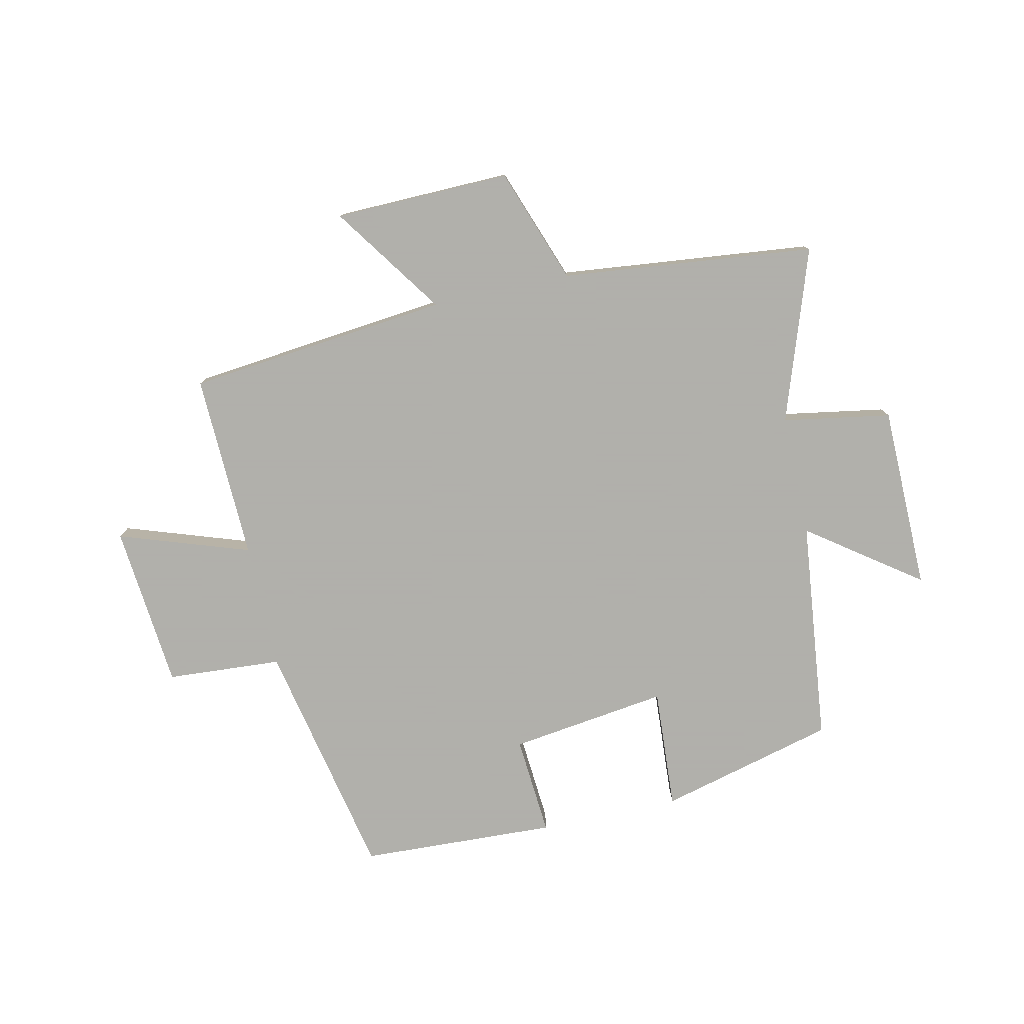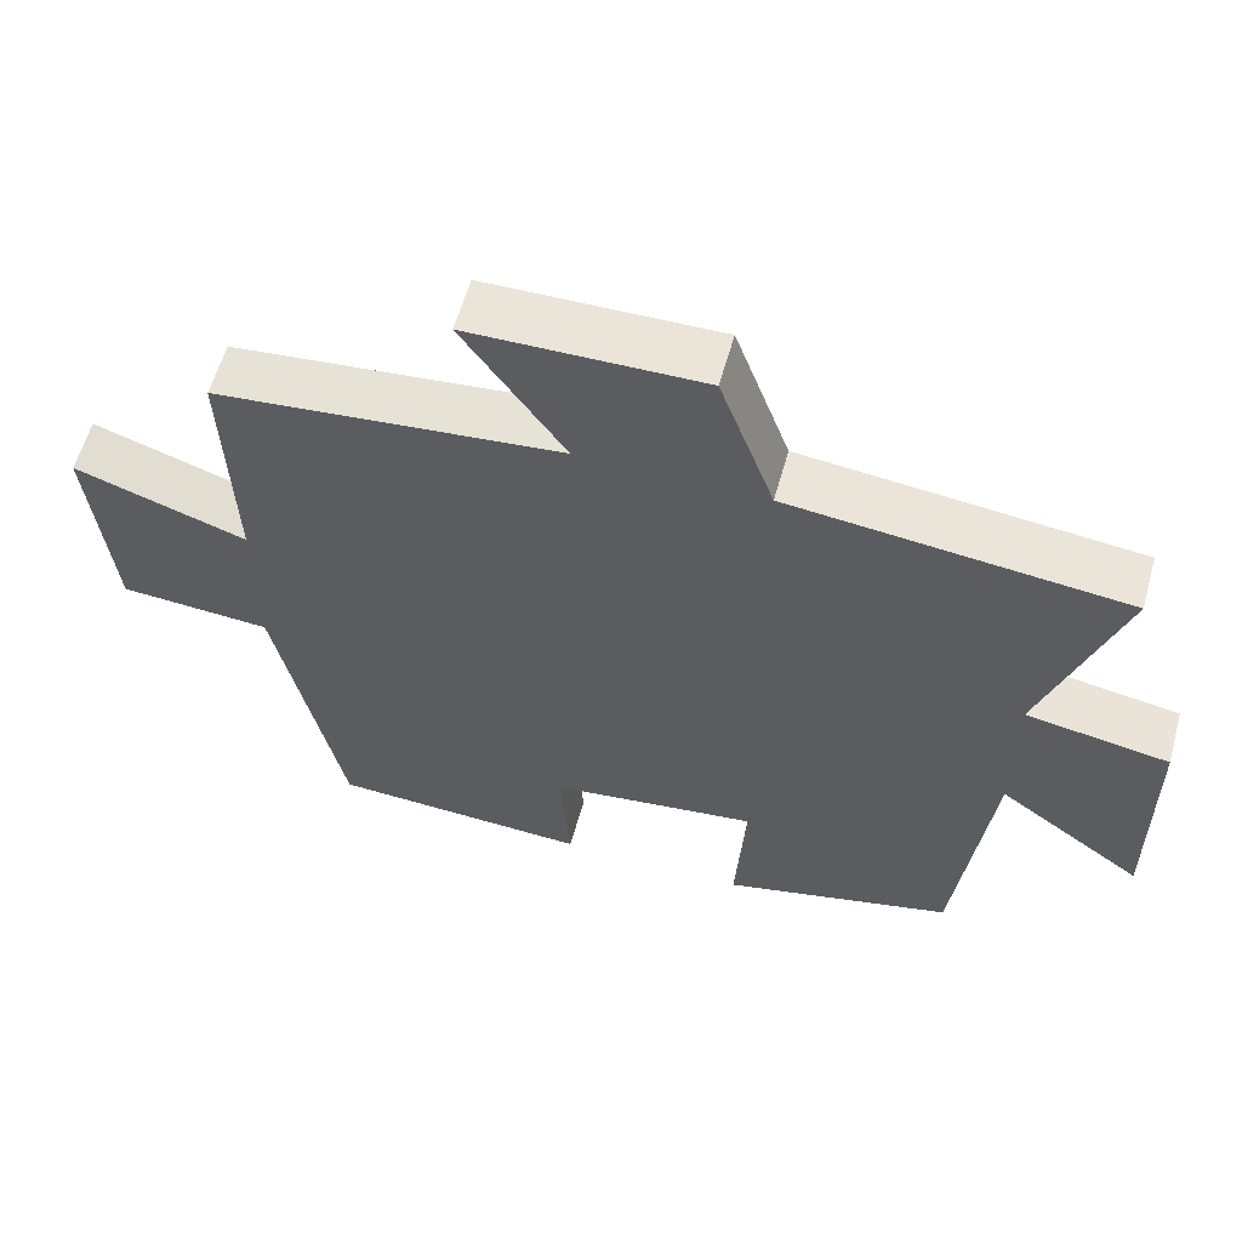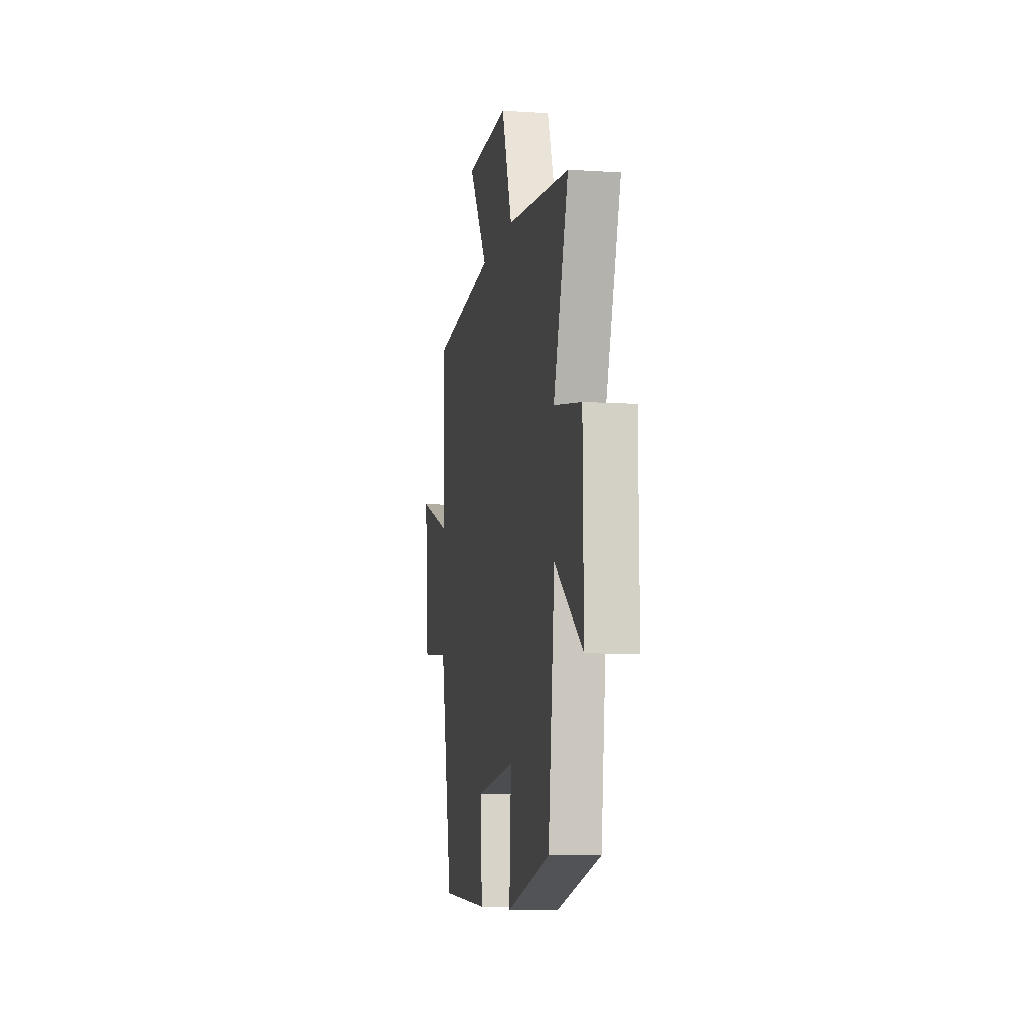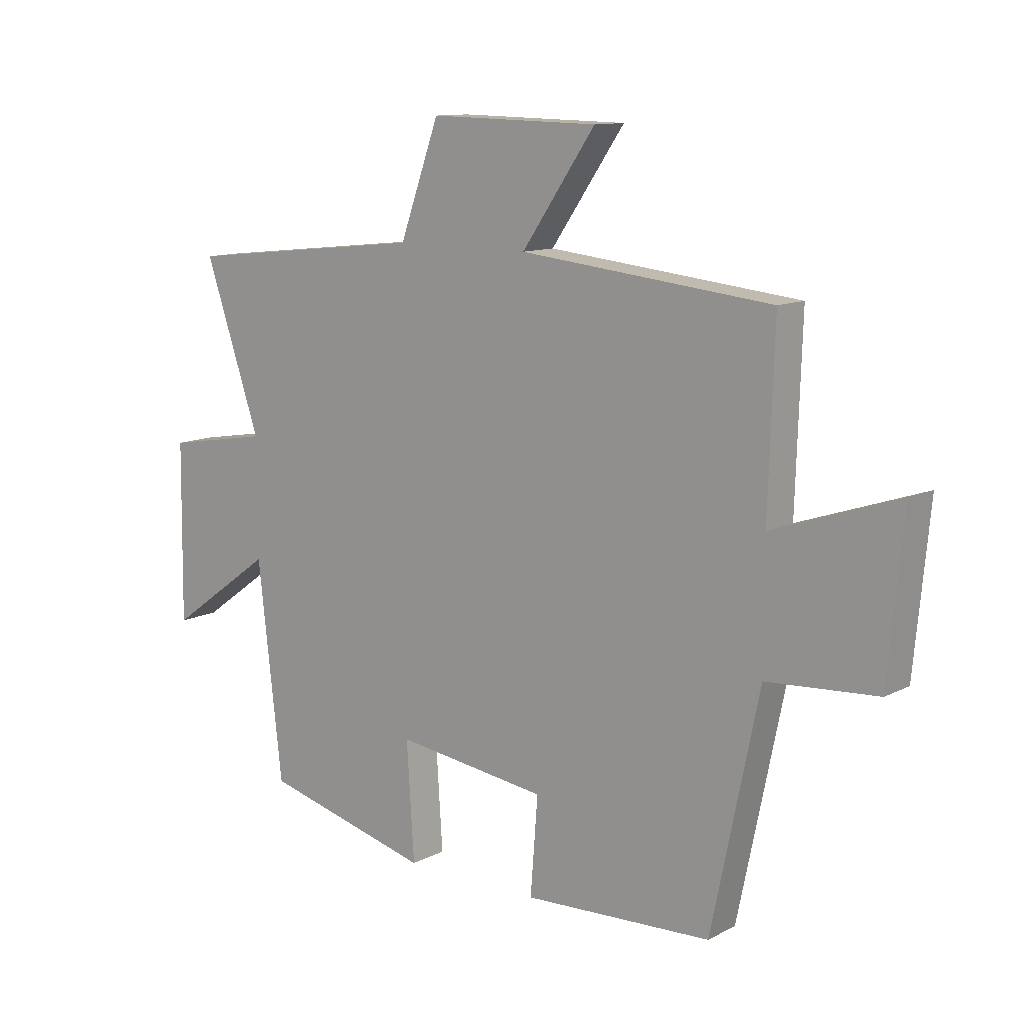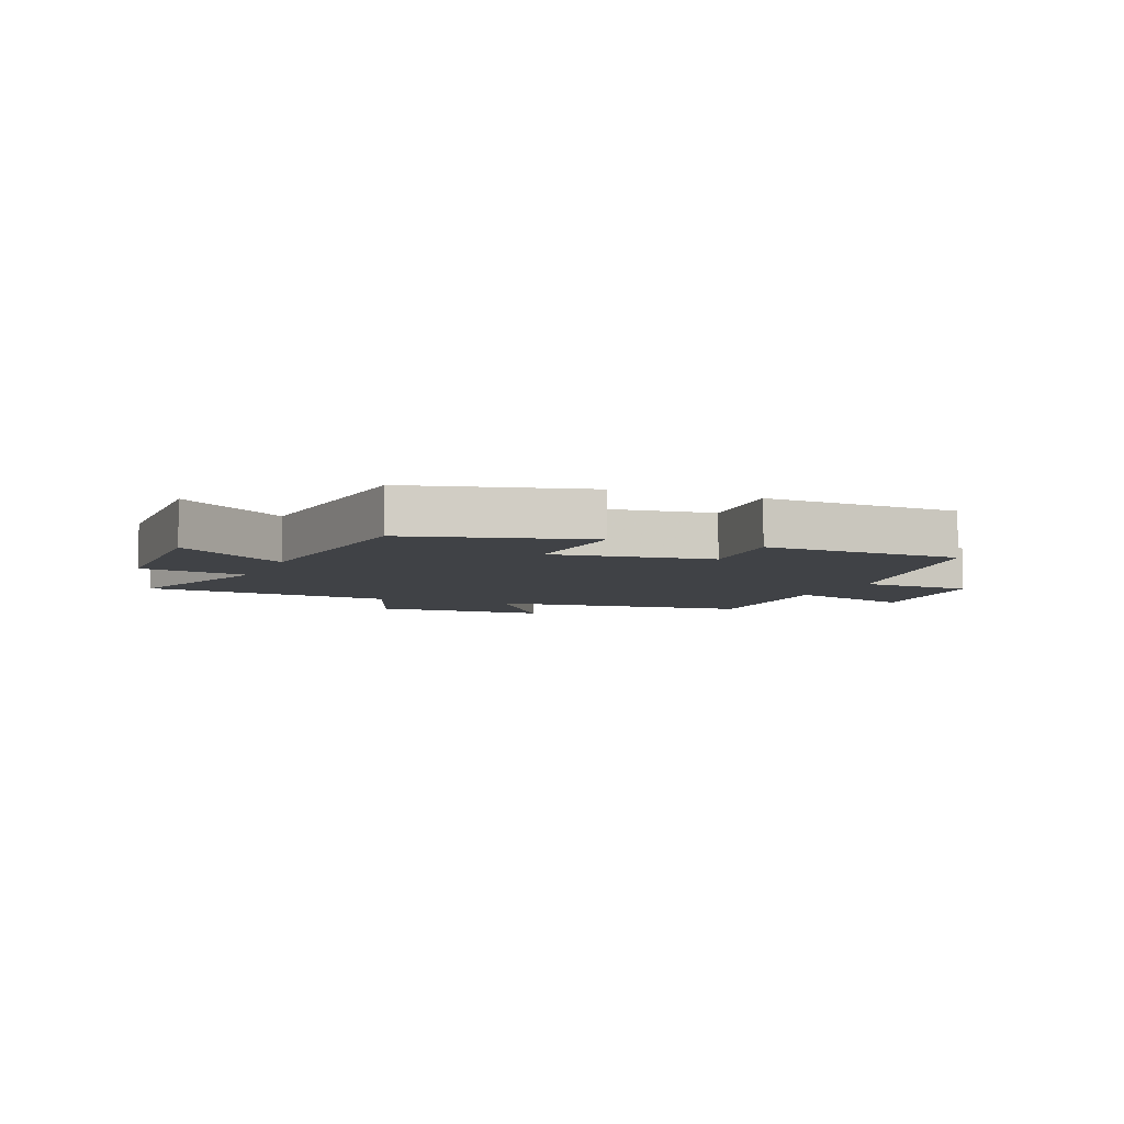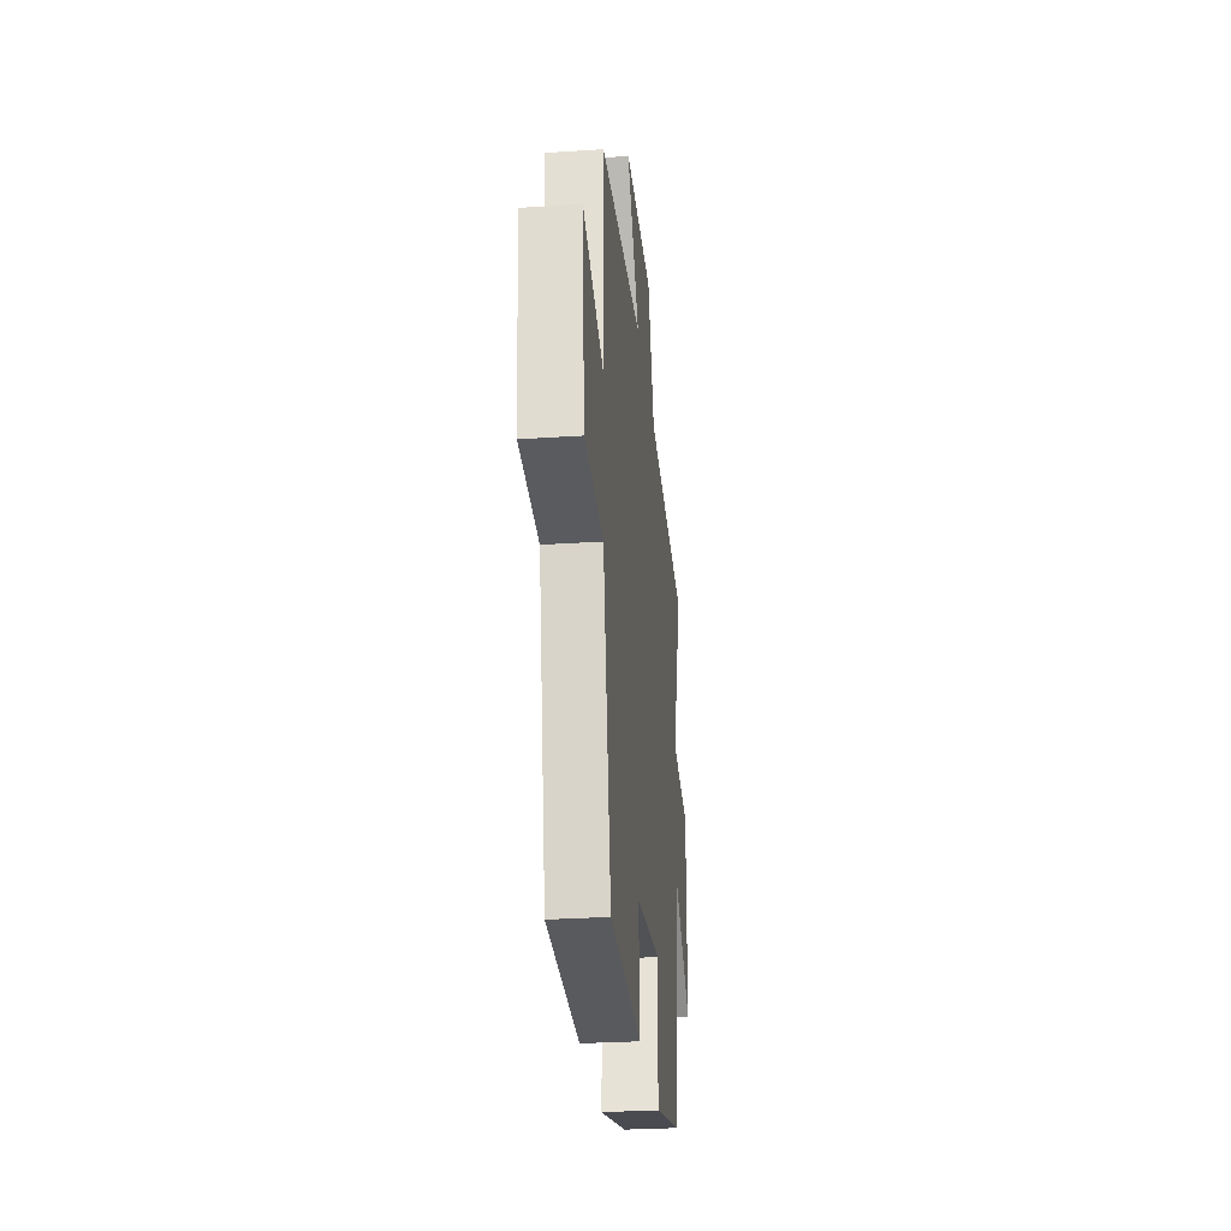
<metadata>
{"format":"obj","ext":"obj","renderer":"f3d","projection":"perspective","resolution":1024,"background":"white","views":[{"elev":-78.4,"azim":12.4,"up":"+Y"},{"elev":59.0,"azim":15.5,"up":"+Z"},{"elev":-8.4,"azim":80.0,"up":"+Z"},{"elev":11.6,"azim":-140.8,"up":"+Z"},{"elev":-6.1,"azim":157.8,"up":"+Y"},{"elev":-28.9,"azim":-84.3,"up":"+Z"}]}
</metadata>
<code>
v 0.457 0.07 -0.423
v 0.159 0.07 -0.5
v 0.172 0.07 -0.294
v -0.096 0.07 -0.33
v -0.083 0.07 -0.5
v -0.416 0.07 -0.485
v -0.5 0.07 -0.078
v -0.695 0.07 -0.065
v -0.721 0.07 0.213
v -0.5 0.07 0.138
v -0.51 0.07 0.453
v -0.067 0.07 0.5
v -0.197 0.07 0.688
v 0.101 0.07 0.694
v 0.171 0.07 0.5
v 0.599 0.07 0.454
v 0.5 0.07 0.163
v 0.683 0.07 0.132
v 0.687 0.07 -0.18
v 0.5 0.07 -0.045
v 0.457 0 -0.423
v 0.159 0 -0.5
v 0.172 0 -0.294
v -0.096 0 -0.33
v -0.083 0 -0.5
v -0.416 0 -0.485
v -0.5 0 -0.078
v -0.695 0 -0.065
v -0.721 0 0.213
v -0.5 0 0.138
v -0.51 0 0.453
v -0.067 0 0.5
v -0.197 0 0.688
v 0.101 0 0.694
v 0.171 0 0.5
v 0.599 0 0.454
v 0.5 0 0.163
v 0.683 0 0.132
v 0.687 0 -0.18
v 0.5 0 -0.045
f 17 18 19 20
f 1 2 3
f 20 1 3
f 17 20 3
f 17 3 4
f 16 17 4
f 15 16 4
f 12 13 14 15
f 12 15 4
f 11 12 4
f 10 11 4
f 7 8 9 10
f 6 7 10
f 5 6 10
f 4 5 10
f 40 39 38 37
f 23 22 21
f 23 21 40
f 23 40 37
f 24 23 37
f 24 37 36
f 24 36 35
f 35 34 33 32
f 24 35 32
f 24 32 31
f 24 31 30
f 30 29 28 27
f 30 27 26
f 30 26 25
f 30 25 24
f 1 21 22 2
f 2 22 23 3
f 3 23 24 4
f 4 24 25 5
f 5 25 26 6
f 6 26 27 7
f 7 27 28 8
f 8 28 29 9
f 9 29 30 10
f 10 30 31 11
f 11 31 32 12
f 12 32 33 13
f 13 33 34 14
f 14 34 35 15
f 15 35 36 16
f 16 36 37 17
f 17 37 38 18
f 18 38 39 19
f 19 39 40 20
f 20 40 21 1

</code>
